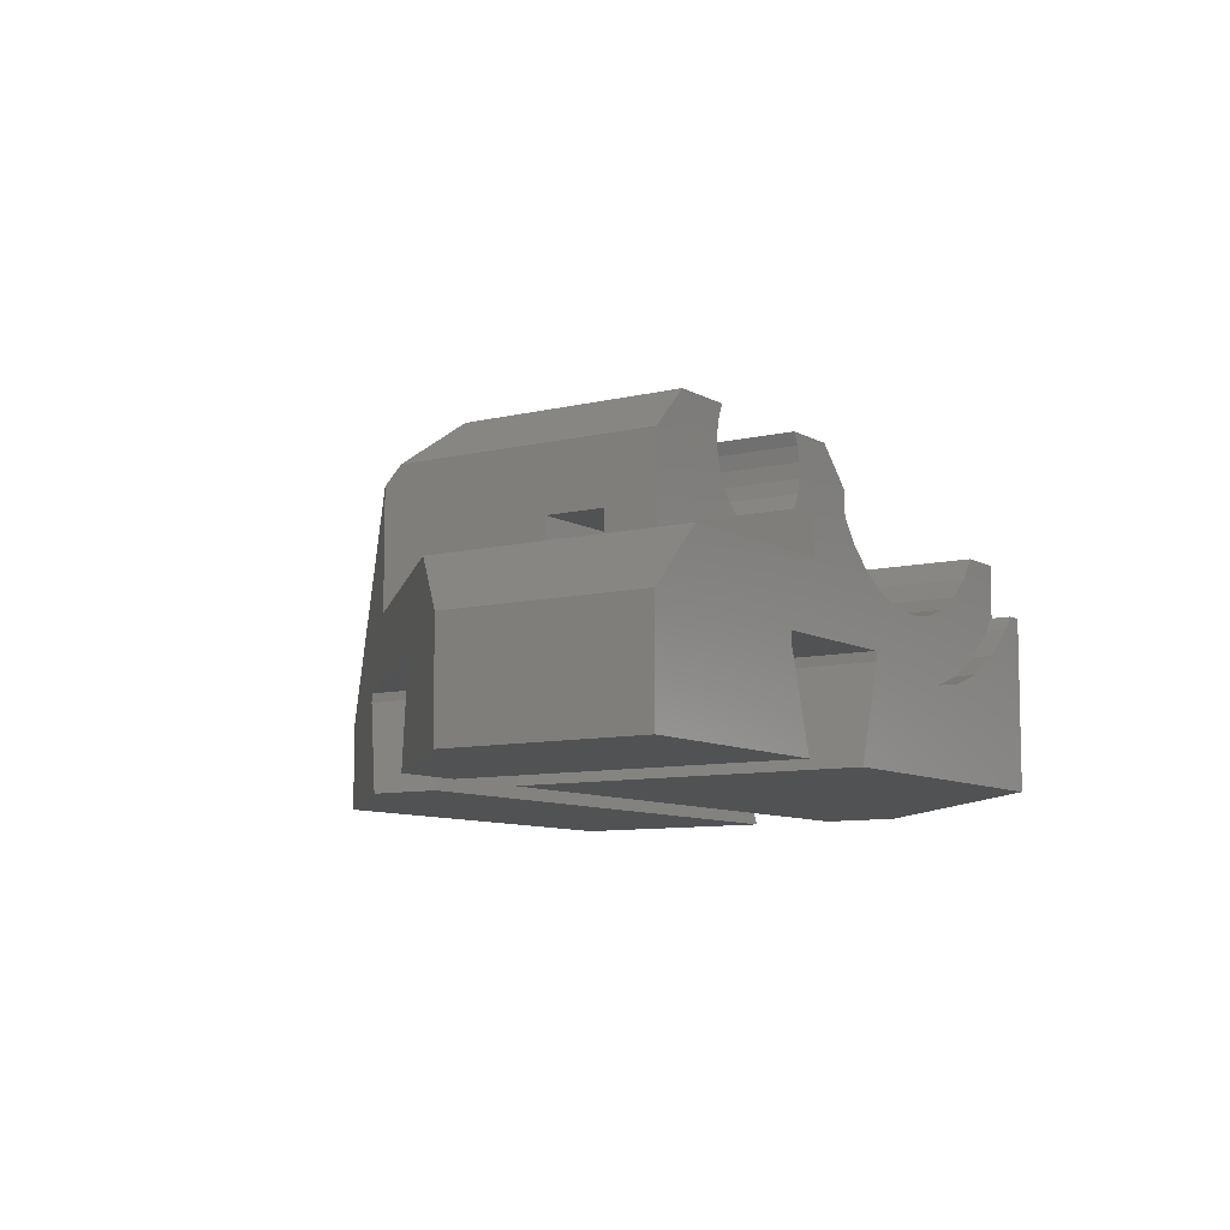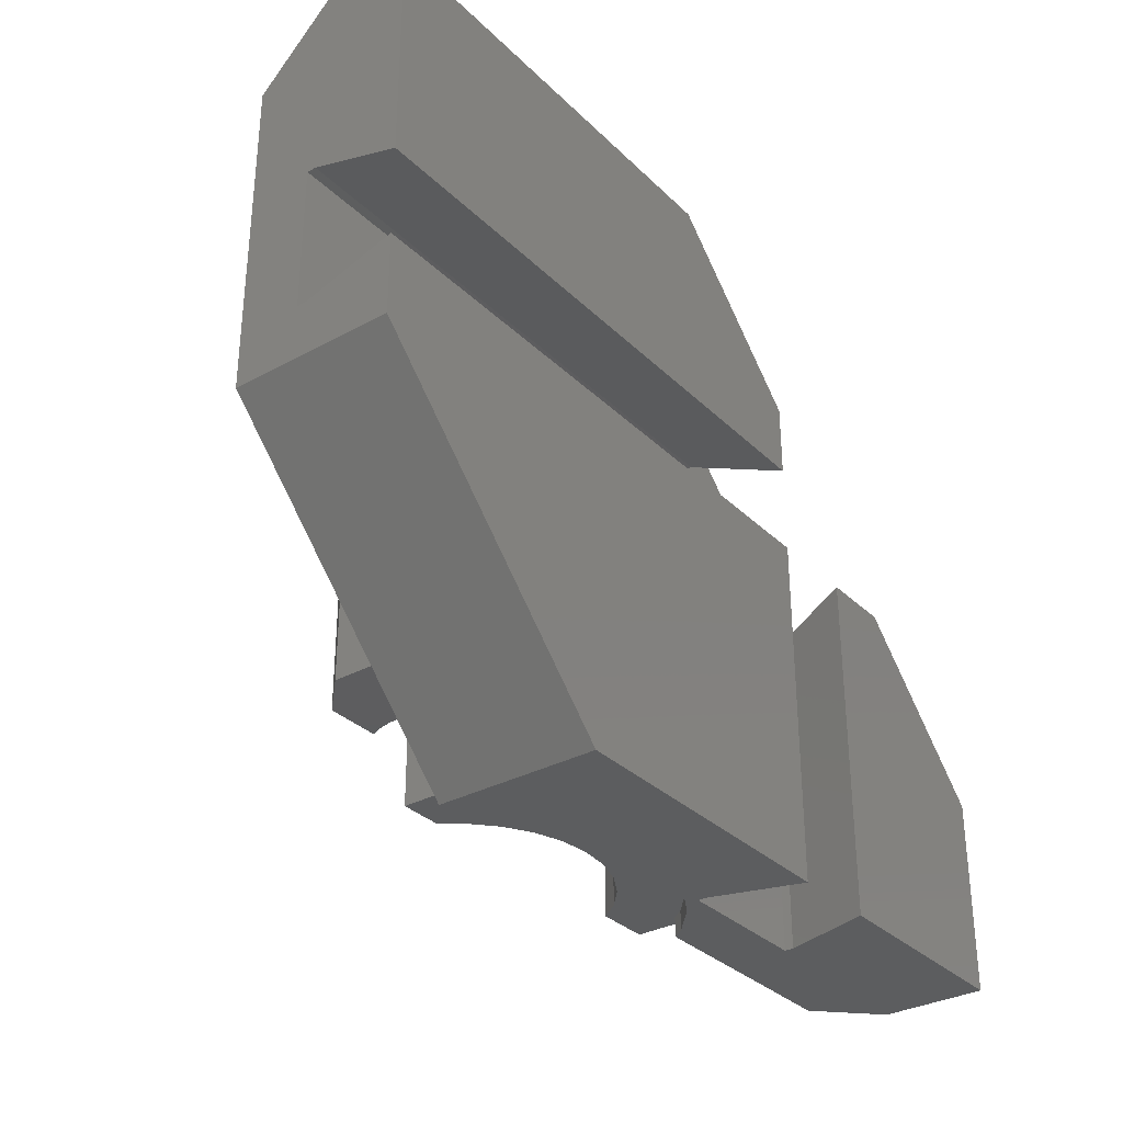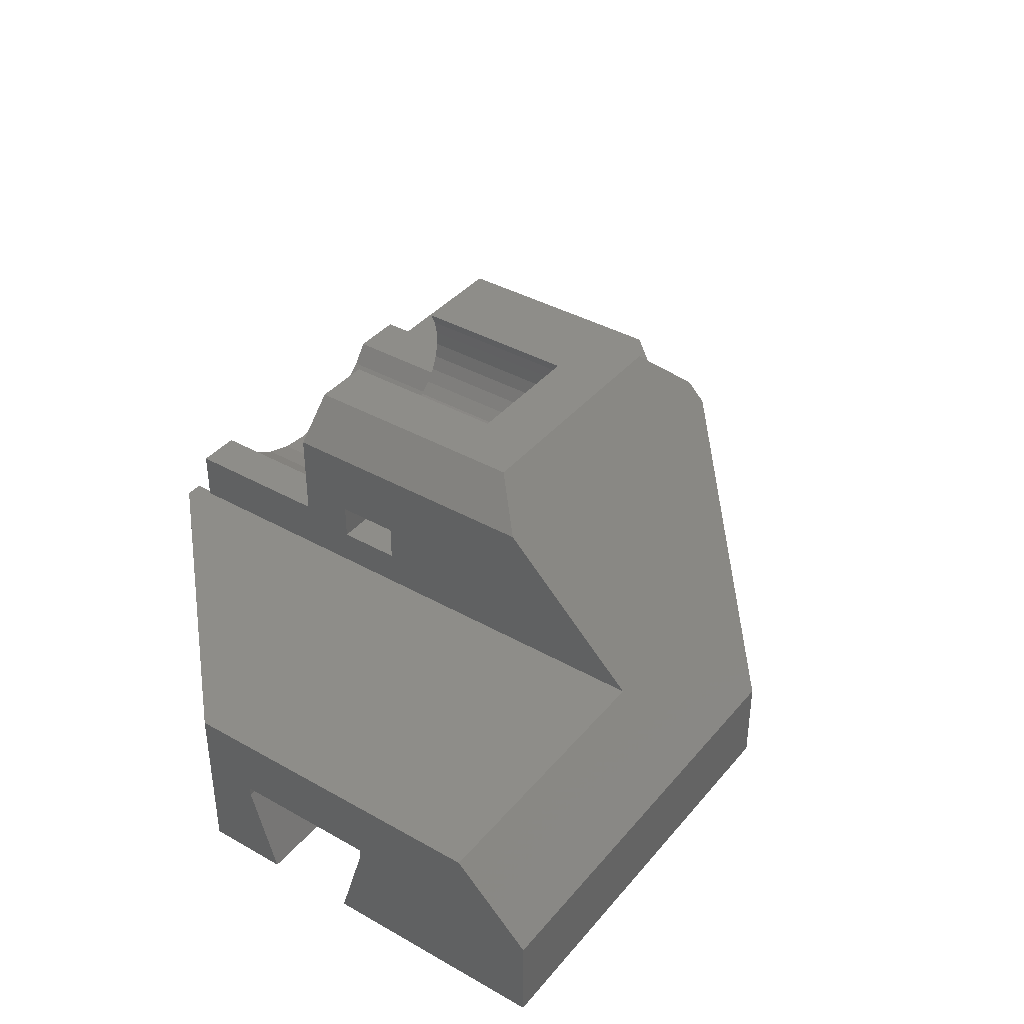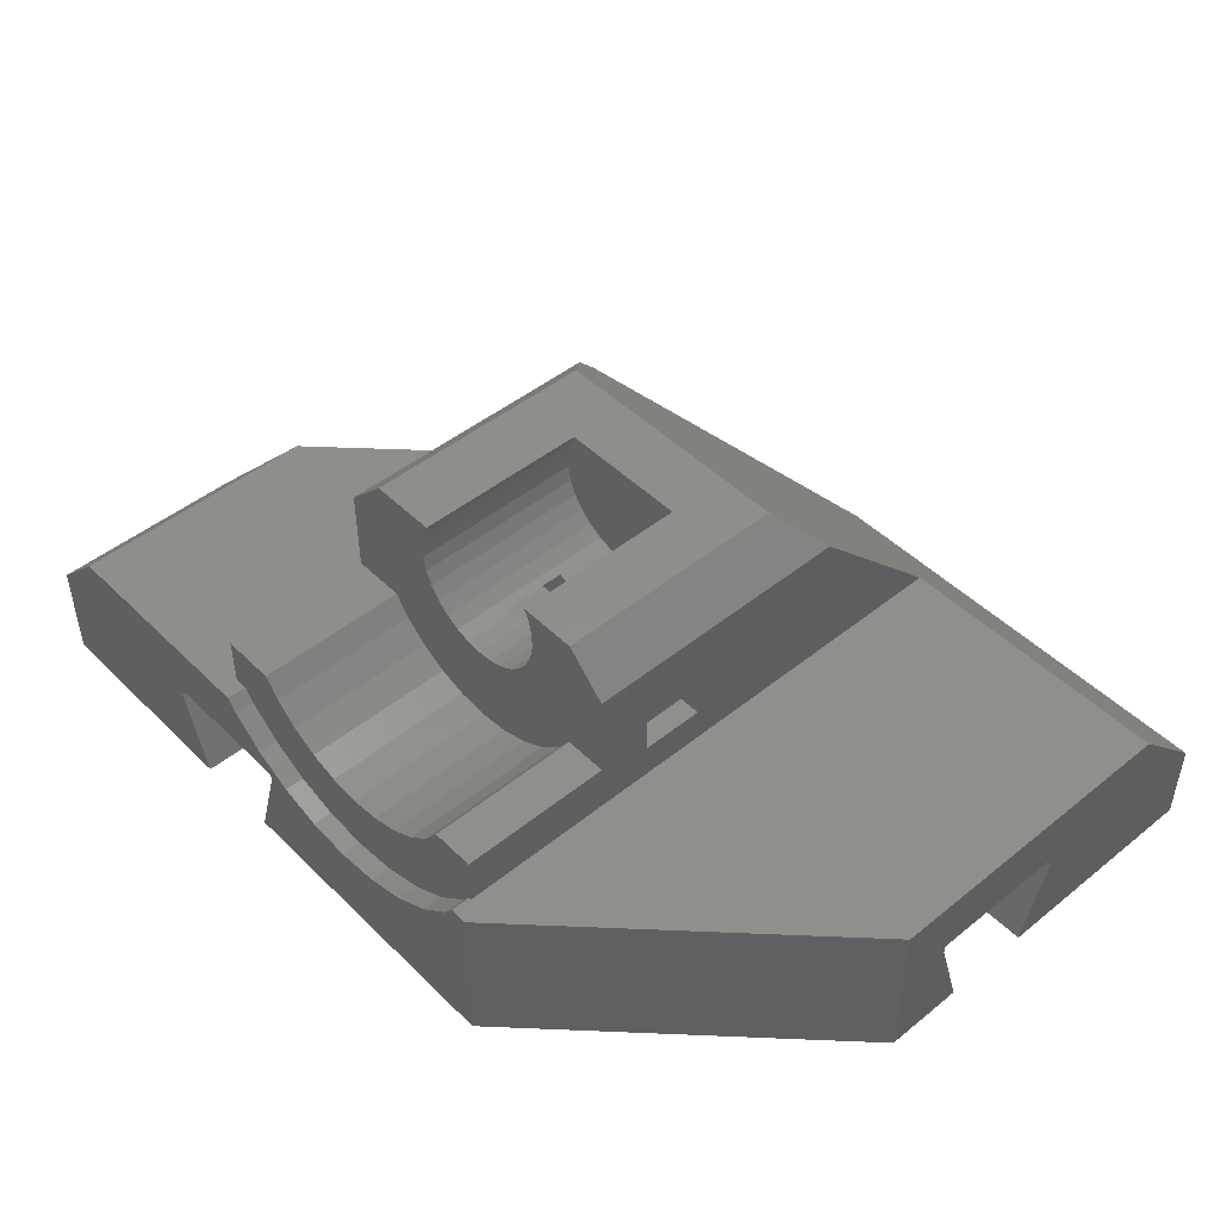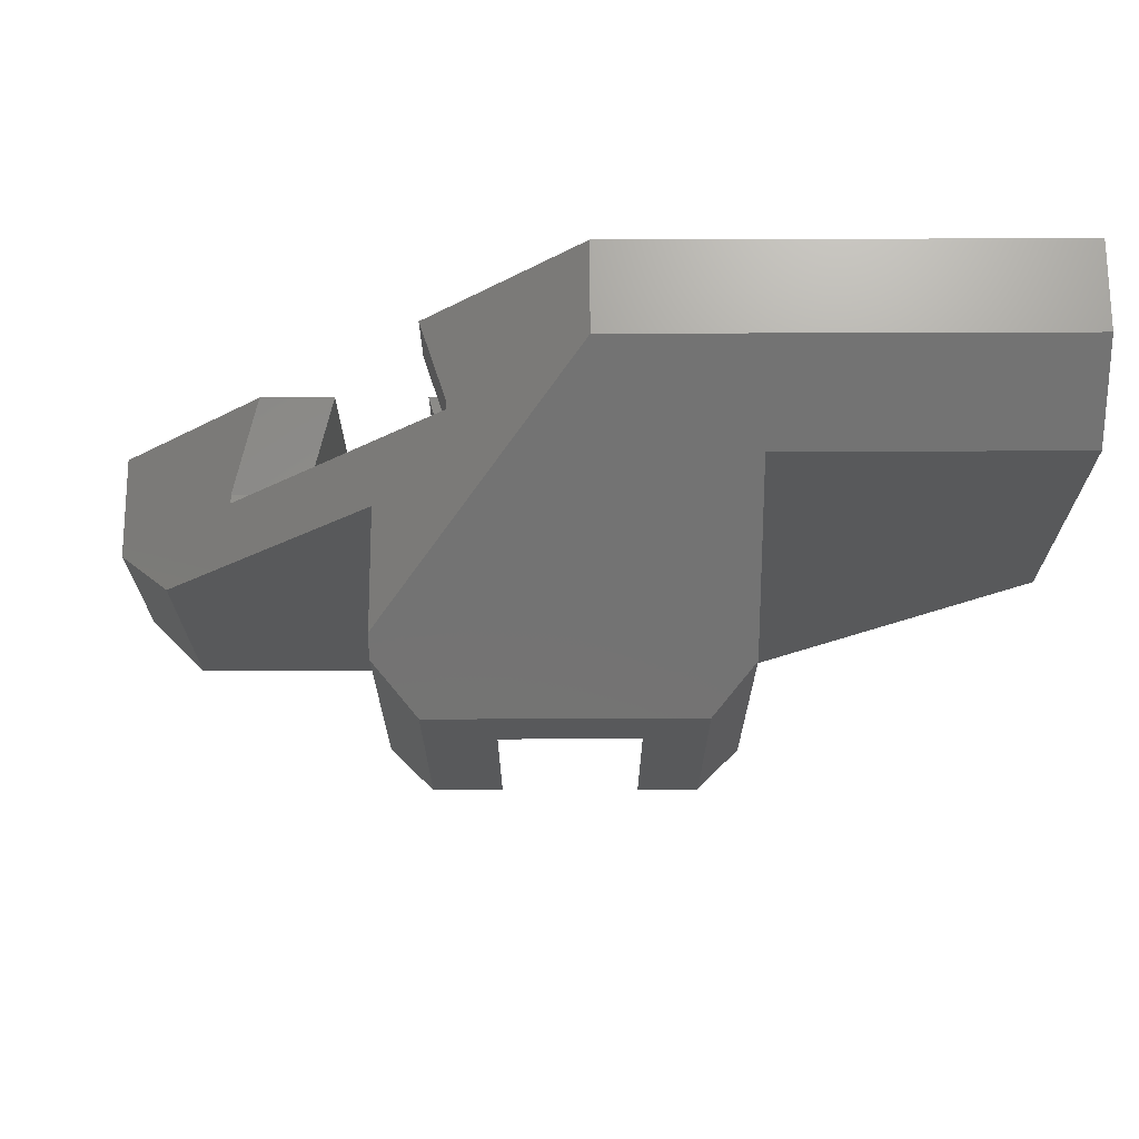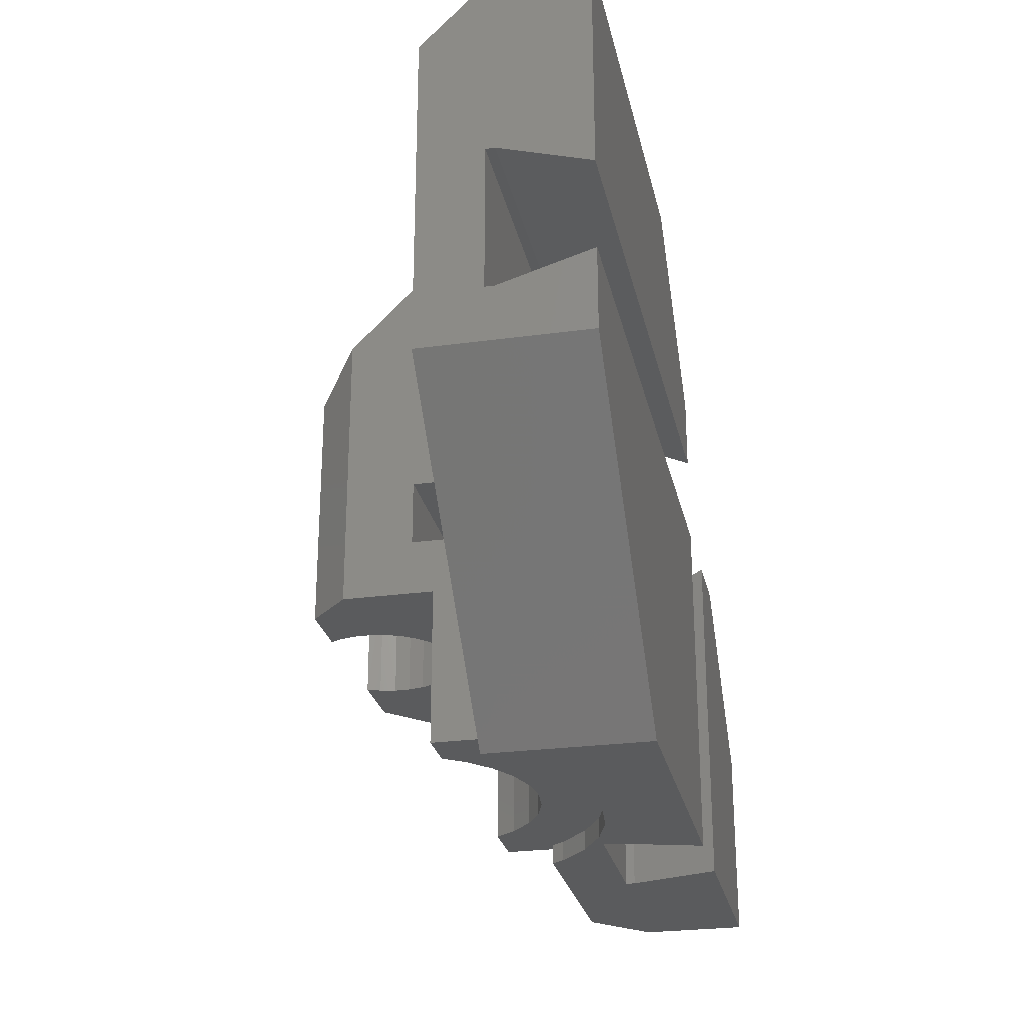
<metadata>
{"format":"stl","ext":"stl","renderer":"f3d","projection":"perspective","resolution":1024,"background":"white","views":[{"elev":-8.7,"azim":-56.4,"up":"+Z"},{"elev":-32.3,"azim":127.2,"up":"+Y"},{"elev":38.8,"azim":125.4,"up":"+Z"},{"elev":47.2,"azim":47.7,"up":"+Z"},{"elev":69.5,"azim":-0.2,"up":"+Y"},{"elev":-26.3,"azim":102.1,"up":"+Y"}]}
</metadata>
<code>
# stl→obj: 213 verts, 430 faces
v 11 -27.4 38
v 10.71 -35.9 38.03
v 11 -35.9 38
v 9.337 -27.4 38.17
v 9.337 -35.9 38.17
v 7.746 -27.4 38.69
v 7.212 -35.9 39
v 7.746 -35.9 38.69
v 6.298 -27.4 39.53
v 6.298 -35.9 39.53
v 3.044 -27.4 46.84
v 5.259 -27.4 49
v 4.616 -27.4 49
v 3.044 -27.4 45.16
v 5.055 -27.4 40.65
v 5.055 -35.9 40.65
v 15.7 -27.4 39.53
v 16.95 -35.9 40.65
v 16.95 -27.4 40.65
v 15.7 -35.9 39.53
v 12.66 -35.9 38.17
v 12.66 -27.4 38.17
v 18.61 -27.4 43.53
v 14.25 -27.4 38.69
v 14.25 -35.9 38.69
v 5.828 -27.4 49
v 3.392 -27.4 43.53
v 10.13 -27.4 42.89
v 11 -27.4 42.8
v 9.292 -27.4 43.16
v 8.531 -27.4 43.6
v 7.879 -27.4 44.19
v 7.363 -27.4 44.9
v 7.006 -27.4 45.7
v 6.966 -27.4 45.89
v 15.18 -27.4 46.56
v 15.18 -27.4 46.62
v 14.99 -27.4 45.7
v 14.64 -27.4 44.9
v 14.12 -27.4 44.19
v 13.47 -27.4 43.6
v 12.71 -27.4 43.16
v 11.87 -27.4 42.89
v 7.286 -27.4 48.93
v 7.318 -27.4 49
v 7.293 -27.4 49
v 4.217 -35.9 41.8
v 4.217 -27.4 41.8
v 8.31 -35.9 38.51
v 17.78 -27.4 41.8
v 17.93 -27.4 42
v 3.392 -27.4 48.47
v 3.867 -27.4 49
v 4.072 -27.4 42
v 6.83 -27.4 49
v 6.346 -27.4 49
v 7.006 -27.4 48.3
v 6.823 -27.4 47.44
v 6.823 -27.4 46.56
v 17.19 -35.9 40.99
v 17.78 -35.9 41.8
v 13.85 -35.9 38.56
v 3.627 -27.4 49
v 14.99 -27.4 48.3
v 17.96 -27.4 49
v 14.68 -27.4 49
v 15.18 -27.4 47.44
v 18.64 -27.4 48.32
v 18.96 -27.4 46.84
v 18.96 -27.4 45.16
v 3.536 -27.4 49
v 1.2 -27.4 46.66
v 1.2 -27.4 41.8
v 20.2 -27.4 46.76
v 20.2 -27.4 41.8
v 10.13 -17.65 42.89
v 11 -20.9 42.8
v 11 -17.65 42.8
v 10.13 -20.9 42.89
v 10.13 -24.4 42.89
v 11 -24.4 42.8
v 6.823 -17.65 46.56
v 6.823 -17.65 47.44
v 11.87 -20.9 42.89
v 11.87 -17.65 42.89
v 11.87 -24.4 42.89
v 7.879 -17.65 44.19
v 8.531 -17.65 43.6
v 12.71 -17.65 43.16
v 12.21 -20.9 43
v 12.21 -24.4 43
v 7.006 -17.65 48.3
v 7.638 -17.65 49
v 7.318 -17.65 49
v 7.363 -17.65 44.9
v 7.006 -17.65 45.7
v 9.292 -17.65 43.16
v 14.64 -17.65 44.9
v 14.12 -17.65 44.19
v 8.901 -17.65 49
v 8.695 -17.65 49
v 8.474 -17.65 49
v 8.231 -17.65 49
v 9.794 -20.9 43
v 9.794 -24.4 43
v 13.47 -17.65 43.6
v 15.18 -17.65 46.56
v 14.99 -17.65 45.7
v 7.957 -17.65 49
v 14.99 -17.65 48.3
v 15.18 -17.65 47.44
v 10.95 -17.65 49
v 14.68 -17.65 49
v 20.2 -20.9 43
v 20.2 -24.4 43
v 1.2 -24.4 43
v 1.2 -20.9 43
v 20.2 -24.4 41
v 1.2 -24.4 41
v 1.2 -20.9 41
v 20.2 -20.9 41
v 8.609 -35.9 34.75
v 11 -37 34.5
v 11 -35.9 34.5
v 8.609 -37 34.75
v 1.949 -35.9 39
v 2.454 -35.9 38.3
v 2.68 -35.9 39
v 4.24 -37 36.7
v 4.24 -35.9 36.7
v 2.454 -37 38.3
v 13.39 -37 34.75
v 13.39 -35.9 34.75
v 4.593 -35.9 39
v 6.323 -35.9 35.49
v 6.323 -37 35.49
v 18.22 -35.9 39
v 17.76 -35.9 36.7
v 19.09 -35.9 39
v 15.68 -35.9 35.49
v 20.2 -35.9 41.72
v 19.63 -35.9 39.94
v 20.2 -35.9 40.92
v 18.38 -35.9 39.22
v 17.76 -37 36.7
v 15.68 -37 35.49
v 19.74 -35.9 41.8
v 20.2 -35.9 41.8
v 17.72 -35.9 39
v 19.55 -35.9 38.3
v 19.86 -35.9 39
v 20.2 -35.9 40.45
v 19.55 -37 38.3
v 20.05 -35.9 39
v 20.05 -37 39
v 18.31 -35.9 41.8
v 1.949 -37 39
v 19.11 -35.9 41.8
v 1.2 -35.9 41.8
v 36 -12.5 30
v 5 -11 34.99
v 3.503 -12.5 30
v 36 -11 34.99
v 36 -17.5 30
v 5 -19 34.99
v 36 -19 34.99
v 3.503 -17.5 30
v -5.534 -17.5 30
v -3 -19 34.99
v -1.503 -17.5 30
v -7.031 -19 34.99
v 36 -11 35.49
v 5 -11 35.49
v 4 -11 35.49
v 5 -19 35.49
v 36 -19 35.49
v -7.031 -19 35.49
v -3 -19 35.49
v -3 -18 35.49
v -3 -14.97 35.49
v -1.503 -37 30
v -3 -37 34.99
v 3.503 -37 30
v 5 -37 34.99
v 3.503 -8.466 30
v 5 -6.969 34.99
v -3 -37 35.49
v 5 -37 35.49
v 5 -6.969 35.49
v -14 -37 30
v -14 -25.97 35.86
v -14 -25.97 30
v -14 -37 35.86
v 17.96 -14.14 49
v 3.536 -14.14 49
v 36 -22 39
v 36 -4.142 39
v 36 4.409e-15 34.86
v 36 4.409e-15 30
v 36 -22 30
v 11.97 1.466e-15 30
v 21 -37 30
v 11.97 1.466e-15 34.86
v -10.86 -37 39
v 21 -37 39
v 20.2 -11.91 46.76
v 20.2 -4.142 39
v 20.2 -35.9 39
v 1.2 -10.77 39
v -10.86 -22.83 39
v 1.2 -35.9 39
v 1.2 -11.81 46.66
v 1.2 -10.77 45.63
f 1 2 3
f 4 2 1
f 2 4 5
f 6 7 8
f 9 7 6
f 7 9 10
f 11 12 13
f 12 11 14
f 15 10 9
f 10 15 16
f 17 18 19
f 18 17 20
f 1 21 22
f 21 1 3
f 9 6 23
f 24 17 23
f 6 4 23
f 24 20 17
f 20 24 25
f 14 26 12
f 26 14 27
f 28 9 29
f 30 9 28
f 31 9 30
f 32 9 31
f 33 9 32
f 34 9 33
f 9 34 35
f 36 23 37
f 38 23 36
f 39 23 38
f 40 23 39
f 41 23 40
f 42 23 41
f 43 23 42
f 9 43 29
f 43 9 23
f 44 45 46
f 47 15 48
f 15 47 16
f 1 22 23
f 4 1 23
f 4 49 5
f 6 49 4
f 49 6 8
f 23 50 51
f 50 23 19
f 17 19 23
f 22 24 23
f 52 13 53
f 13 52 11
f 54 55 56
f 48 55 54
f 55 48 15
f 55 44 46
f 55 57 44
f 55 58 57
f 15 58 55
f 15 59 58
f 15 35 59
f 35 15 9
f 27 56 26
f 56 27 54
f 60 19 18
f 19 60 50
f 50 60 61
f 24 62 25
f 22 62 24
f 62 22 21
f 52 53 63
f 64 65 66
f 67 65 64
f 65 67 68
f 67 69 68
f 37 69 67
f 37 70 69
f 70 37 23
f 71 52 63
f 72 52 71
f 72 11 52
f 72 14 11
f 73 14 72
f 14 73 27
f 27 73 54
f 54 73 48
f 69 74 68
f 70 74 69
f 75 70 23
f 75 23 51
f 70 75 74
f 75 51 50
f 76 77 78
f 77 76 79
f 80 29 81
f 29 80 28
f 58 82 83
f 82 58 59
f 78 84 85
f 84 78 77
f 81 43 86
f 43 81 29
f 87 31 88
f 31 87 32
f 89 90 42
f 85 90 89
f 90 85 84
f 91 42 90
f 43 91 86
f 91 43 42
f 92 93 94
f 34 95 96
f 95 34 33
f 88 30 97
f 30 88 31
f 40 98 99
f 98 40 39
f 95 100 101
f 100 95 87
f 57 83 92
f 83 57 58
f 87 88 98
f 82 102 103
f 102 82 96
f 33 87 95
f 87 33 32
f 35 82 59
f 82 35 96
f 96 35 34
f 76 104 79
f 30 104 97
f 97 104 76
f 105 28 80
f 105 30 28
f 104 30 105
f 76 78 98
f 78 85 98
f 106 99 98
f 88 97 98
f 97 76 98
f 106 40 99
f 40 106 41
f 89 41 106
f 41 89 42
f 44 94 45
f 94 44 92
f 92 44 57
f 38 107 108
f 107 38 36
f 89 106 98
f 85 89 98
f 83 103 109
f 103 83 82
f 96 101 102
f 101 96 95
f 39 108 98
f 108 39 38
f 67 110 111
f 110 67 64
f 87 112 100
f 112 87 98
f 112 110 113
f 112 111 110
f 112 107 111
f 112 108 107
f 108 112 98
f 64 113 110
f 113 64 66
f 37 107 36
f 107 37 111
f 111 37 67
f 92 109 93
f 109 92 83
f 91 114 115
f 114 91 90
f 116 104 105
f 104 116 117
f 118 91 115
f 91 118 86
f 86 118 81
f 119 105 80
f 119 80 81
f 119 81 118
f 105 119 116
f 120 118 121
f 118 120 119
f 120 104 117
f 104 120 79
f 79 120 77
f 121 90 84
f 121 84 77
f 121 77 120
f 90 121 114
f 122 123 124
f 123 122 125
f 126 127 128
f 127 129 130
f 129 127 131
f 124 132 133
f 132 124 123
f 130 7 134
f 7 130 8
f 130 134 127
f 8 130 49
f 135 125 122
f 125 135 136
f 137 138 139
f 138 137 140
f 141 142 143
f 142 141 144
f 140 145 138
f 145 140 146
f 147 141 148
f 147 144 141
f 147 149 144
f 149 140 137
f 149 133 140
f 133 149 147
f 139 150 151
f 150 139 138
f 142 152 143
f 127 134 128
f 130 136 135
f 136 130 129
f 153 154 150
f 154 153 155
f 135 49 130
f 49 135 5
f 5 135 2
f 122 2 135
f 2 122 3
f 3 122 21
f 21 122 62
f 60 156 61
f 138 153 150
f 153 138 145
f 133 146 140
f 146 133 132
f 157 127 126
f 127 157 131
f 158 133 147
f 133 158 124
f 60 158 156
f 18 158 60
f 20 158 18
f 124 62 122
f 62 124 25
f 25 124 20
f 20 124 158
f 150 154 151
f 73 47 48
f 47 73 159
f 75 147 148
f 75 158 147
f 50 158 75
f 158 50 156
f 156 50 61
f 160 161 162
f 161 160 163
f 164 165 166
f 165 164 167
f 168 169 170
f 169 168 171
f 161 172 173
f 172 161 163
f 173 172 174
f 166 175 176
f 175 166 165
f 169 177 178
f 177 169 171
f 178 177 176
f 176 175 178
f 176 174 172
f 176 179 174
f 179 177 180
f 177 179 176
f 181 169 182
f 169 181 170
f 183 165 167
f 165 183 184
f 185 161 186
f 161 185 162
f 187 169 178
f 169 187 182
f 184 175 165
f 175 184 188
f 161 189 186
f 189 161 173
f 174 189 173
f 180 174 179
f 174 180 189
f 187 175 188
f 175 187 178
f 190 191 192
f 191 190 193
f 194 113 65
f 194 112 113
f 195 112 194
f 112 195 100
f 100 195 101
f 101 195 102
f 102 195 103
f 103 195 109
f 109 195 93
f 94 46 45
f 94 55 46
f 94 56 55
f 94 26 56
f 94 12 26
f 94 13 12
f 94 53 13
f 94 63 53
f 93 195 94
f 71 94 195
f 94 71 63
f 65 113 66
f 196 172 197
f 176 196 166
f 172 196 176
f 163 198 197
f 163 197 172
f 198 163 199
f 199 163 160
f 200 166 196
f 166 200 164
f 181 168 170
f 192 181 190
f 181 192 168
f 160 201 199
f 162 201 160
f 201 162 185
f 167 200 202
f 167 202 183
f 200 167 164
f 199 203 198
f 203 199 201
f 187 157 204
f 157 187 131
f 182 204 193
f 131 187 129
f 129 187 188
f 204 182 187
f 190 182 193
f 182 190 181
f 129 188 136
f 184 136 188
f 184 125 136
f 183 125 184
f 125 183 123
f 153 205 155
f 202 153 145
f 202 123 183
f 123 202 132
f 153 202 205
f 146 202 145
f 132 202 146
f 74 114 206
f 75 115 74
f 114 74 115
f 121 206 114
f 206 121 207
f 208 121 118
f 115 75 118
f 141 75 148
f 143 75 141
f 152 75 143
f 208 75 152
f 75 208 118
f 121 208 207
f 209 210 211
f 7 128 134
f 7 126 128
f 211 126 7
f 211 157 126
f 204 211 210
f 211 204 157
f 208 151 154
f 208 139 151
f 208 137 139
f 137 208 149
f 207 196 197
f 196 207 208
f 196 208 205
f 155 208 154
f 208 155 205
f 209 212 213
f 117 209 120
f 209 119 120
f 119 73 116
f 211 119 209
f 211 73 119
f 73 211 159
f 209 117 212
f 72 117 116
f 117 72 212
f 72 116 73
f 211 47 159
f 47 211 16
f 16 211 10
f 10 211 7
f 142 208 152
f 144 208 142
f 208 144 149
f 191 177 171
f 192 171 168
f 171 192 191
f 177 191 210
f 180 209 189
f 210 180 177
f 180 210 209
f 201 186 203
f 186 201 185
f 189 203 186
f 213 189 209
f 189 213 203
f 205 200 196
f 200 205 202
f 197 198 207
f 207 194 206
f 194 203 195
f 195 213 212
f 194 207 203
f 195 203 213
f 203 207 198
f 191 204 210
f 204 191 193
f 72 195 212
f 195 72 71
f 68 194 65
f 74 194 68
f 194 74 206

</code>
